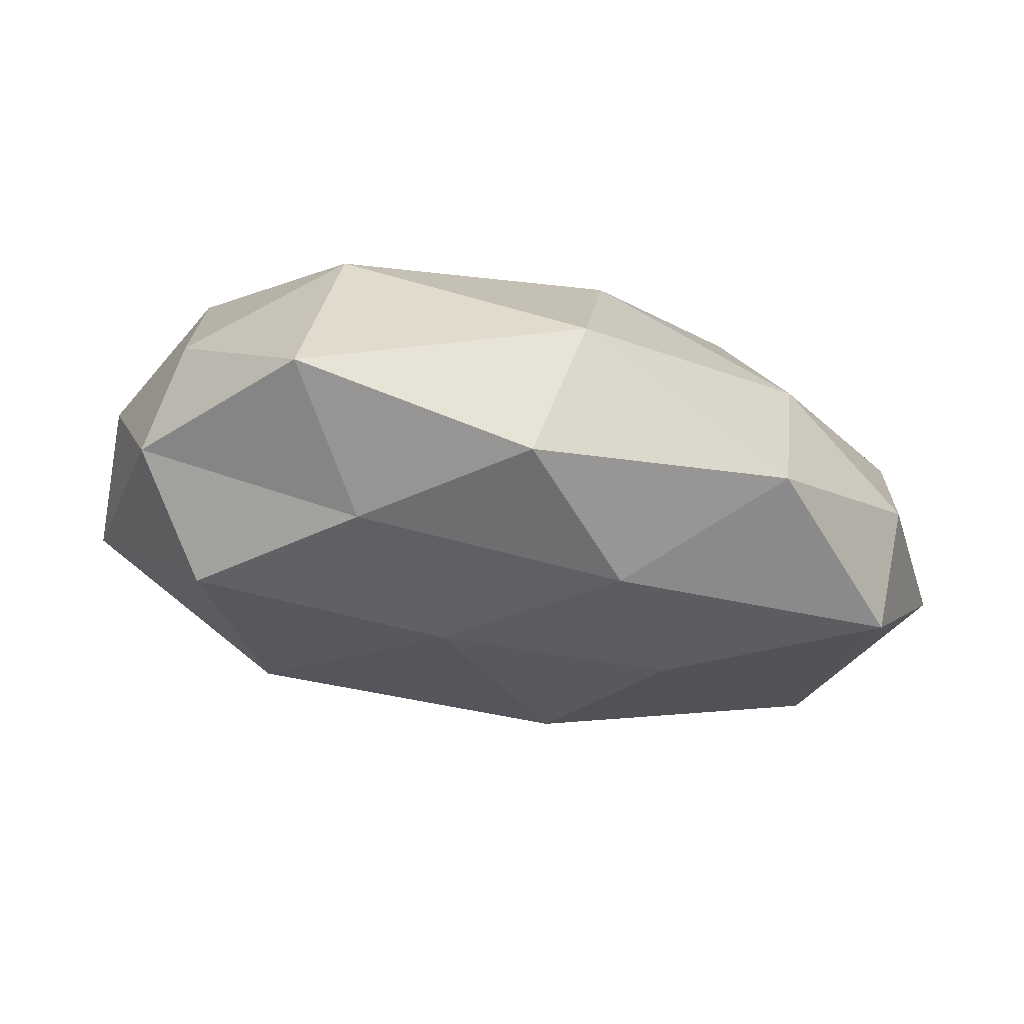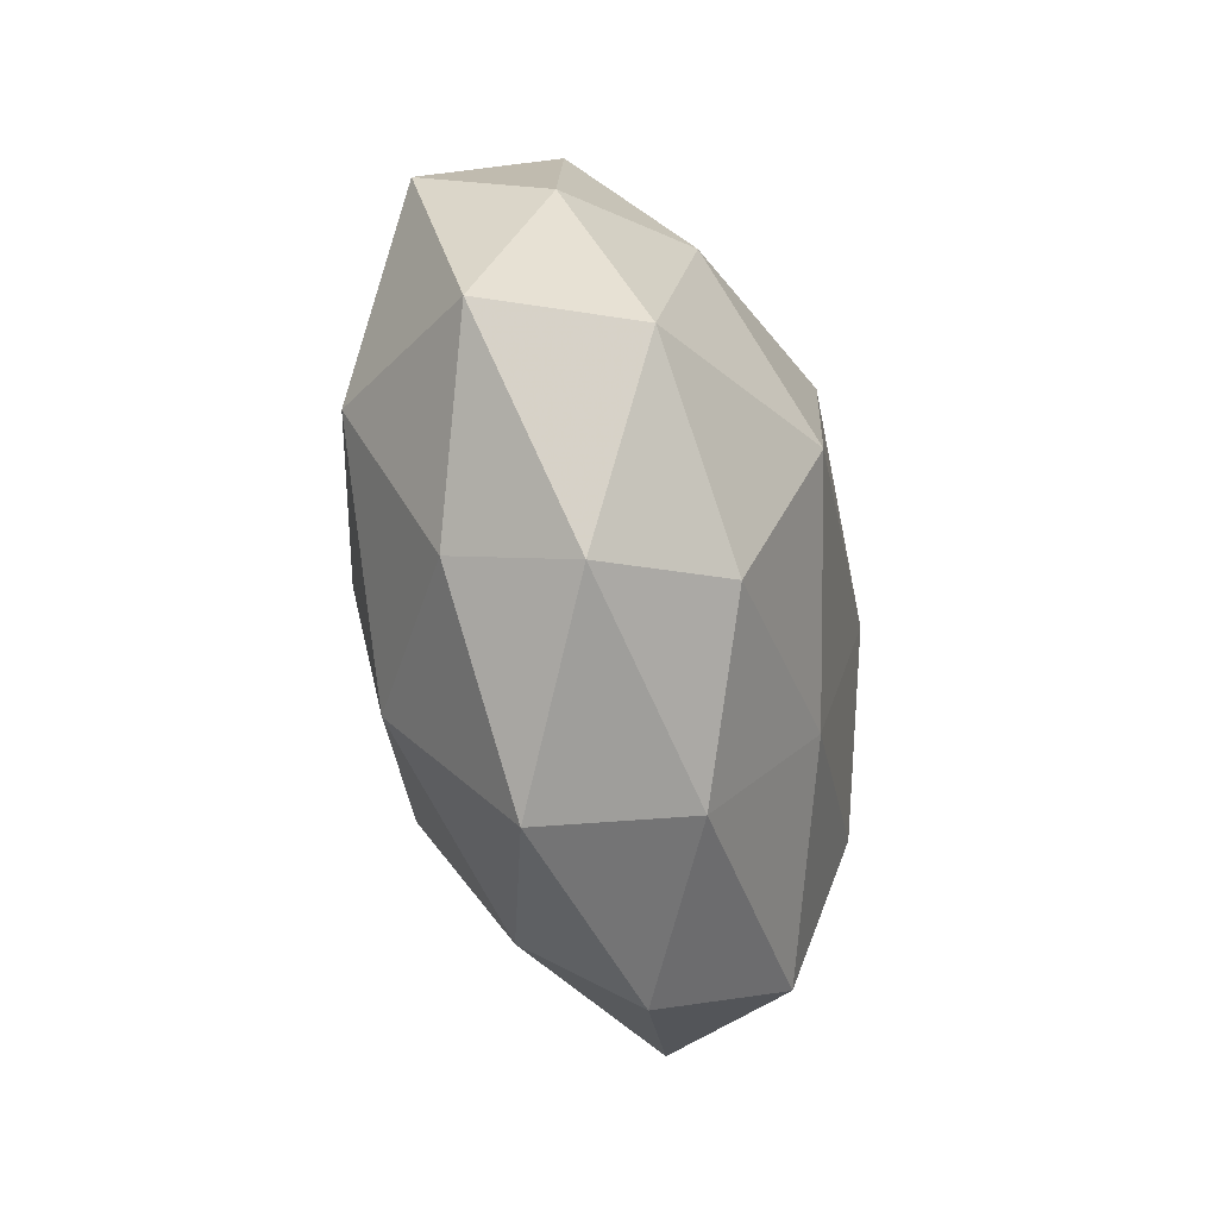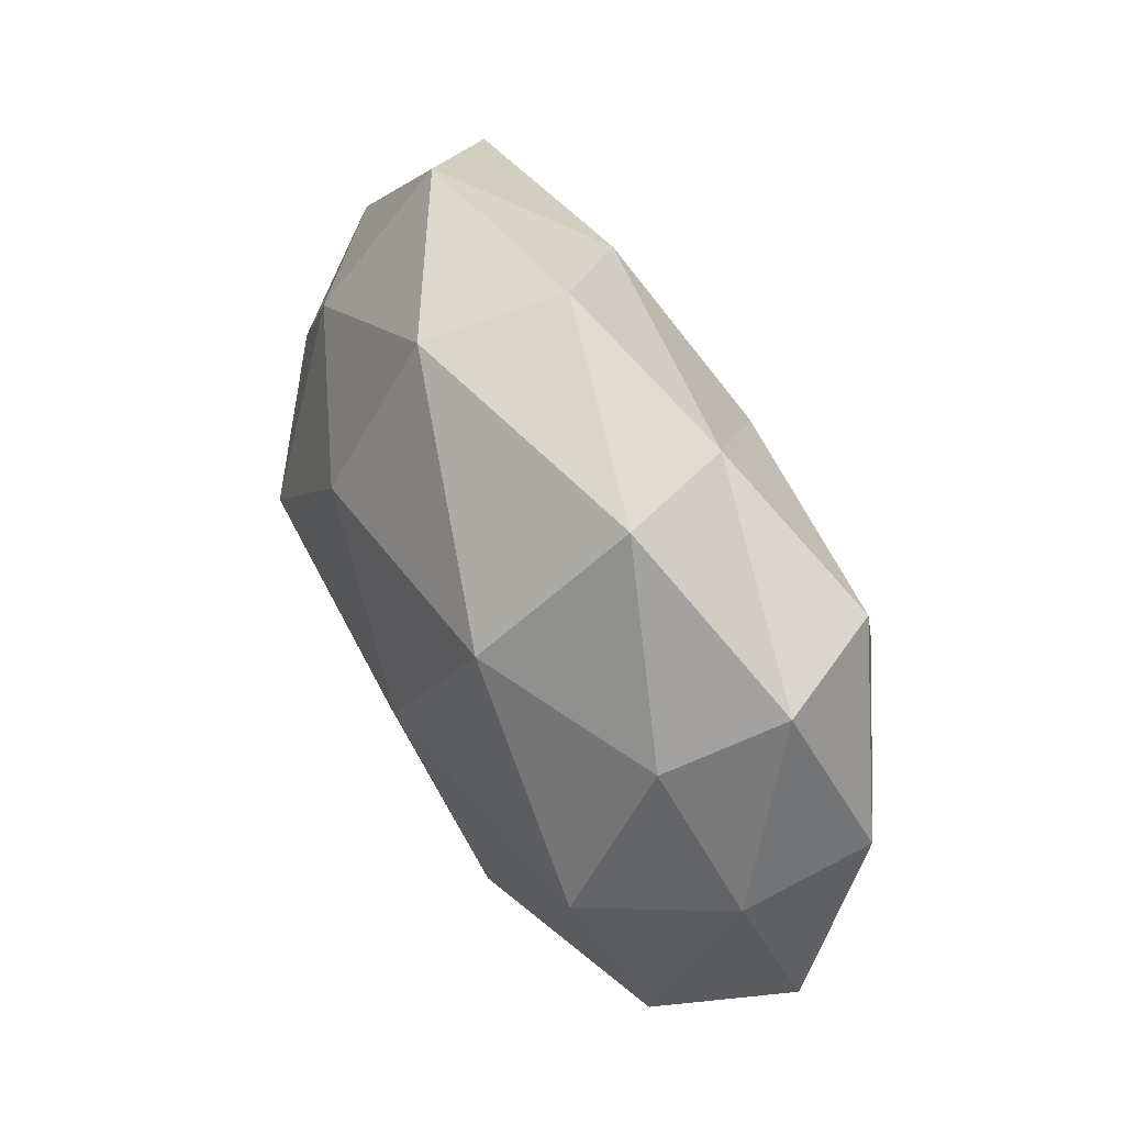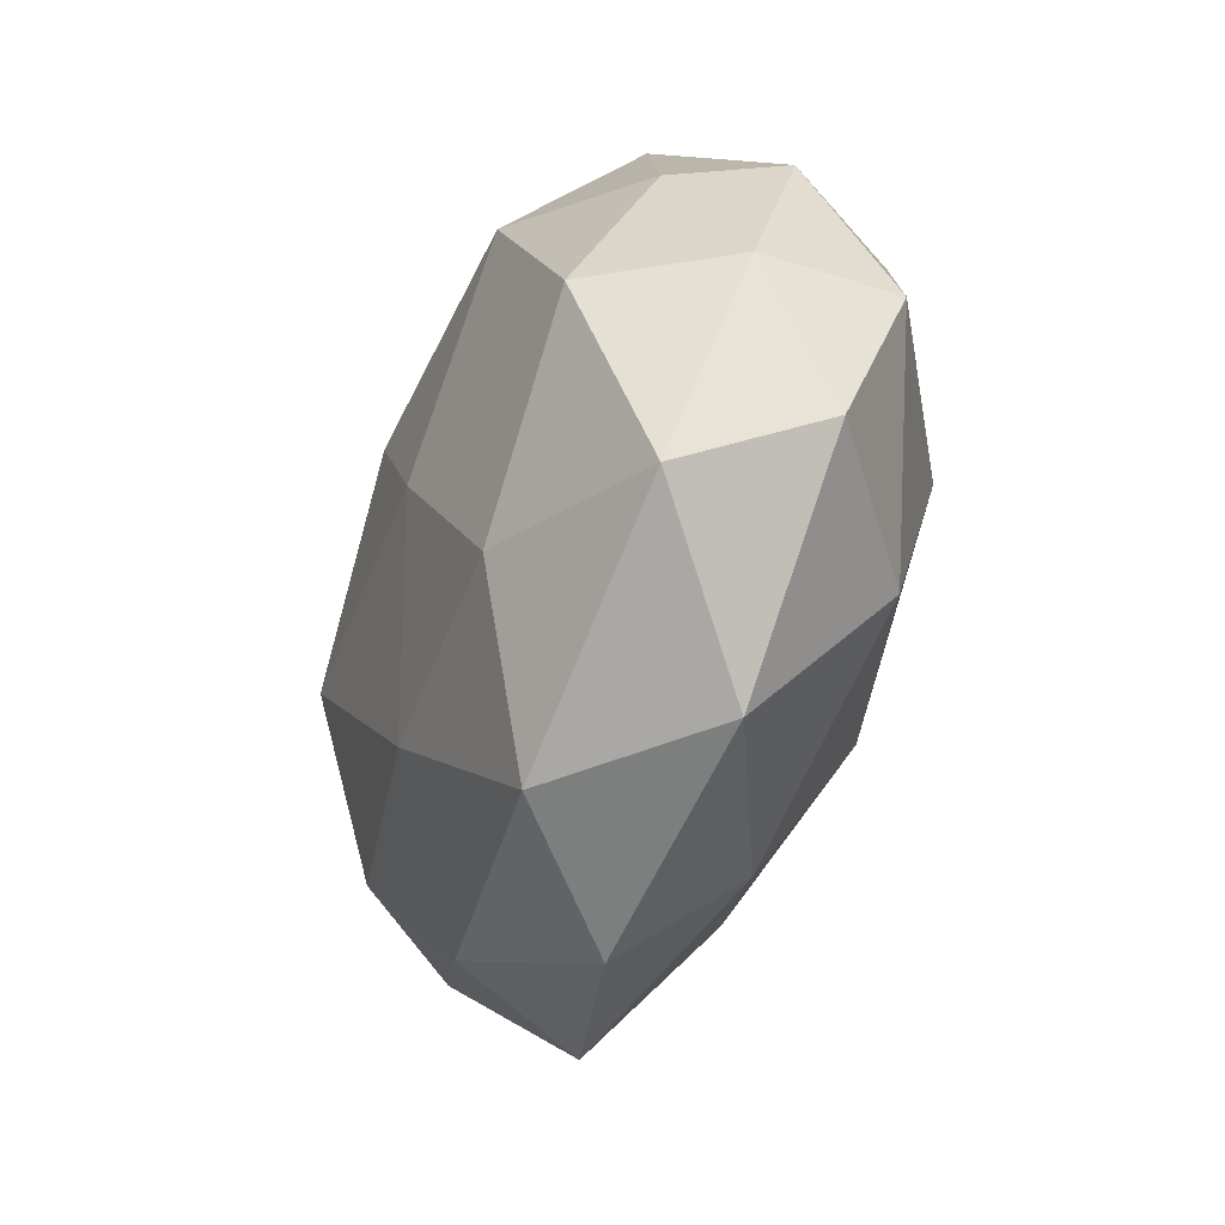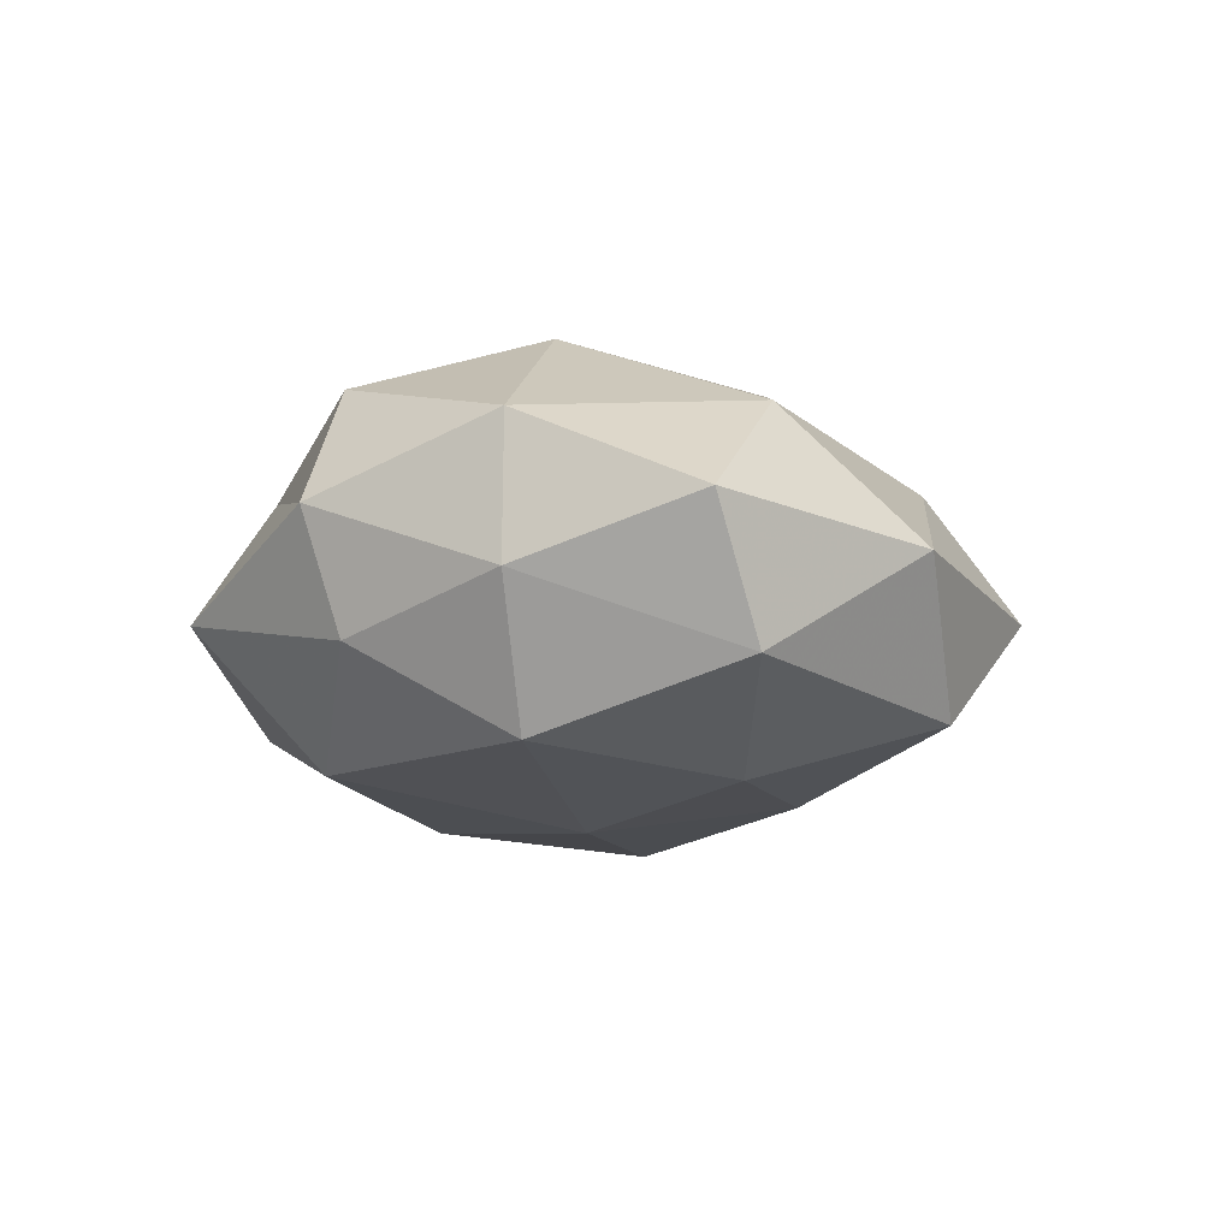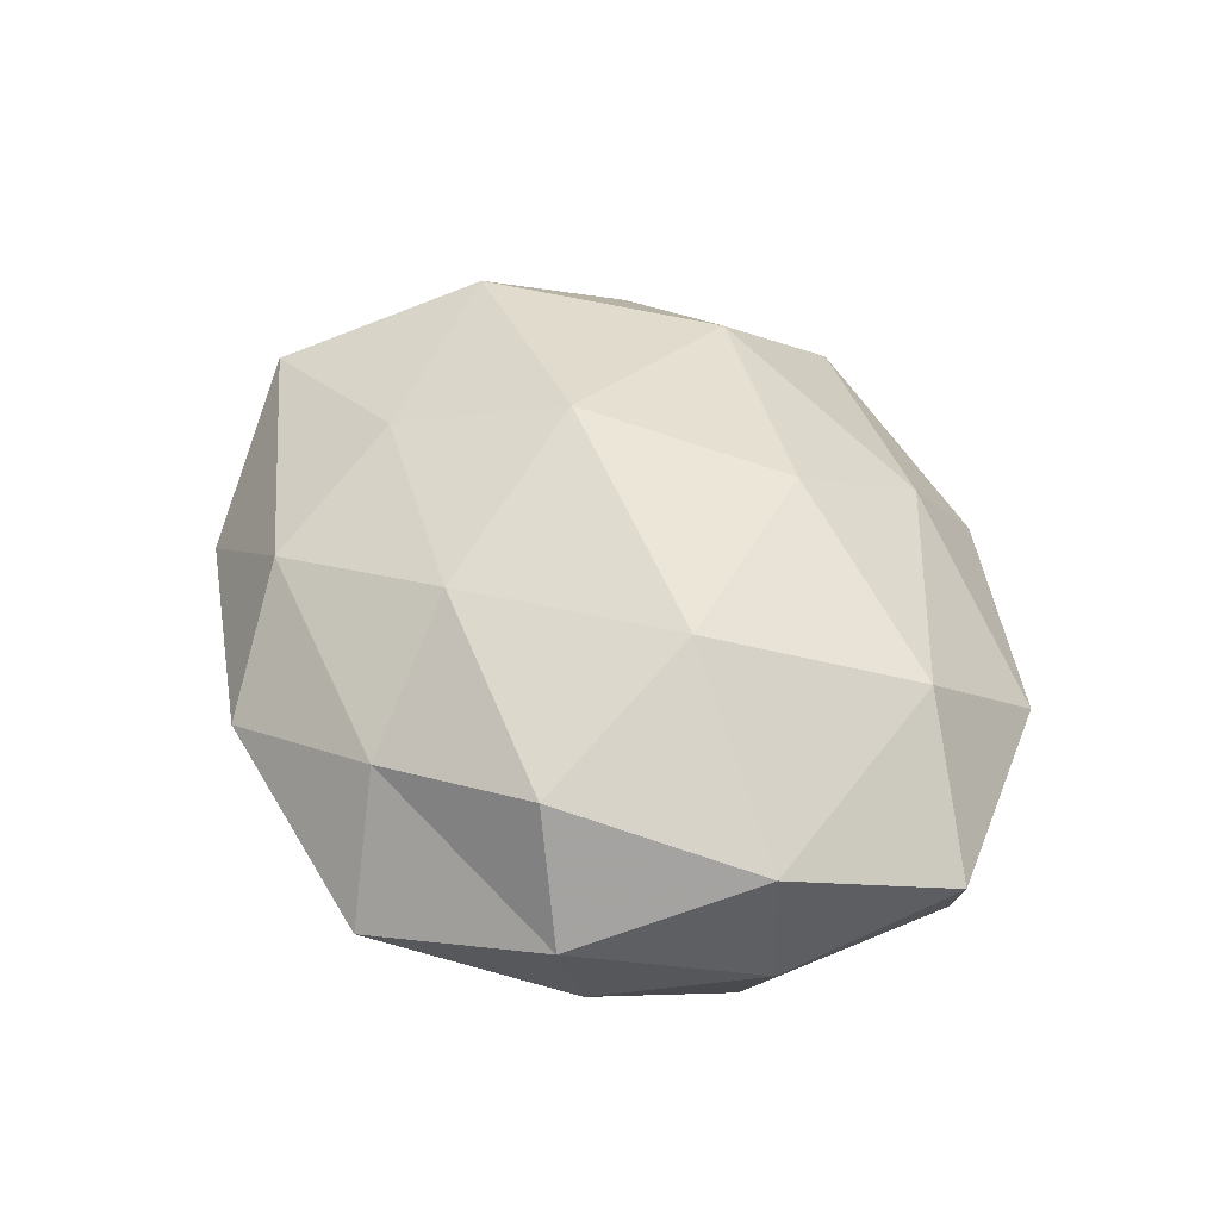
<metadata>
{"format":"obj","ext":"obj","renderer":"f3d","projection":"perspective","resolution":1024,"background":"white","views":[{"elev":78.6,"azim":8.9,"up":"+Y"},{"elev":-37.6,"azim":101.0,"up":"+Y"},{"elev":57.3,"azim":-115.4,"up":"+Y"},{"elev":-35.8,"azim":-108.9,"up":"+Y"},{"elev":-9.4,"azim":-84.7,"up":"+Z"},{"elev":49.1,"azim":-117.0,"up":"+Z"}]}
</metadata>
<code>
v -0.05339 -0.01533 0.004058
v 0.04182 -0.003432 0.0196
v -0.02544 0.003461 0.02679
v -0.02372 0.04361 -0.00408
v 0.05677 -0.00505 0.00367
v -0.03603 -0.02047 0.0167
v -0.02189 0.02867 -0.02047
v -0.04885 0.005765 0.01355
v -0.033 0.02508 0.01966
v 0.02093 -0.02587 0.01988
v -0.04132 0.004803 -0.01898
v 0.04924 0.01544 -0.003302
v 0.004307 0.04613 0.002558
v -0.007154 -0.03653 0.01232
v -0.04187 0.02774 0.005598
v 0.03116 -0.02222 -0.01805
v -0.01856 -0.0387 -0.01527
v 0.04103 -0.02285 0.009118
v 0.049 -0.00436 -0.01311
v -0.03982 0.02365 -0.008441
v -0.004417 -0.04745 -0.002251
v 0.03354 0.02032 -0.01505
v 0.01596 -0.03835 -0.01183
v 0.003642 -0.02168 -0.02203
v -0.009772 0.001549 -0.02584
v 0.04258 -0.0267 -0.005224
v -0.02483 -0.01671 -0.02164
v -0.03395 -0.0367 0.001038
v 0.04804 0.02152 0.01207
v -0.04996 0.005779 -0.002818
v 0.02434 -0.04308 0.004614
v -0.04629 -0.01942 -0.01123
v -0.003329 0.02203 0.02142
v -0.00842 -0.0191 0.024
v 0.008066 0.04189 -0.01316
v 0.008819 0.02109 -0.02426
v 0.01622 0.03486 0.01366
v 0.0333 0.03723 -0.000572
v 0.02326 0.01692 0.02058
v 0.01029 -0.0001747 0.02726
v -0.01445 0.0364 0.01124
v 0.02534 -0.002029 -0.02609
f 1 6 8
f 6 3 8
f 8 3 9
f 8 9 15
f 5 2 18
f 18 2 10
f 12 5 19
f 4 7 20
f 11 20 7
f 20 15 4
f 12 19 22
f 21 17 23
f 23 24 16
f 17 24 23
f 11 7 25
f 5 18 26
f 5 26 19
f 19 26 16
f 16 26 23
f 17 27 24
f 27 11 25
f 25 24 27
f 1 28 6
f 28 14 6
f 28 21 14
f 28 17 21
f 29 2 5
f 12 29 5
f 1 8 30
f 8 15 30
f 30 20 11
f 30 15 20
f 14 31 10
f 10 31 18
f 14 21 31
f 23 31 21
f 26 18 31
f 26 31 23
f 32 11 27
f 32 27 17
f 1 32 28
f 32 17 28
f 1 30 32
f 30 11 32
f 9 3 33
f 6 34 3
f 6 14 34
f 34 14 10
f 35 7 4
f 13 35 4
f 25 7 36
f 35 36 7
f 22 36 35
f 12 22 38
f 12 38 29
f 38 35 13
f 22 35 38
f 38 13 37
f 38 37 29
f 29 39 2
f 29 37 39
f 39 37 33
f 2 40 10
f 3 40 33
f 3 34 40
f 10 40 34
f 2 39 40
f 33 40 39
f 4 41 13
f 15 41 4
f 15 9 41
f 33 41 9
f 37 13 41
f 37 41 33
f 19 16 42
f 19 42 22
f 42 16 24
f 42 24 25
f 22 42 36
f 36 42 25

</code>
